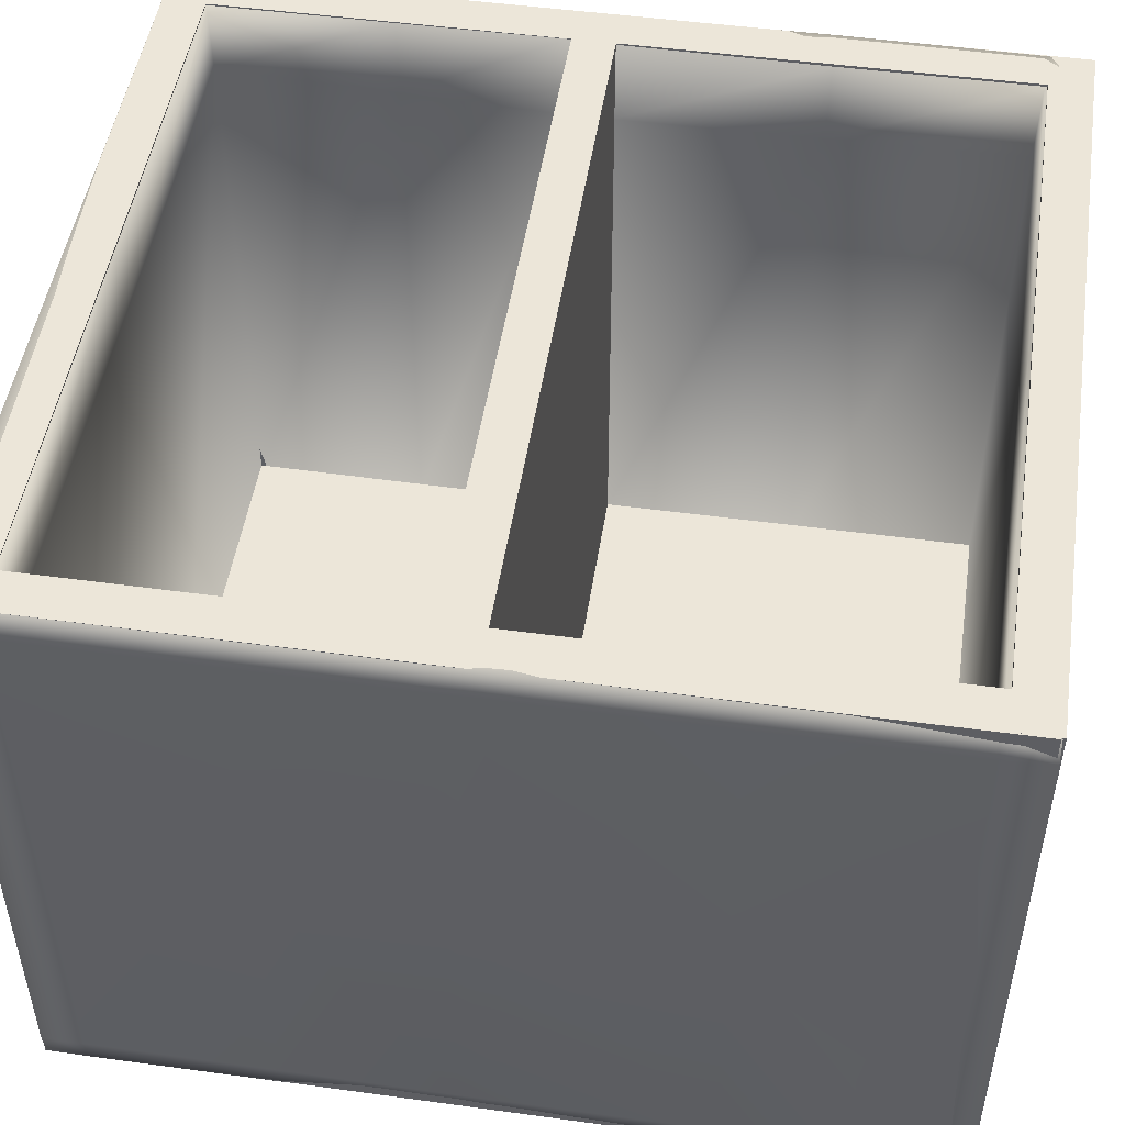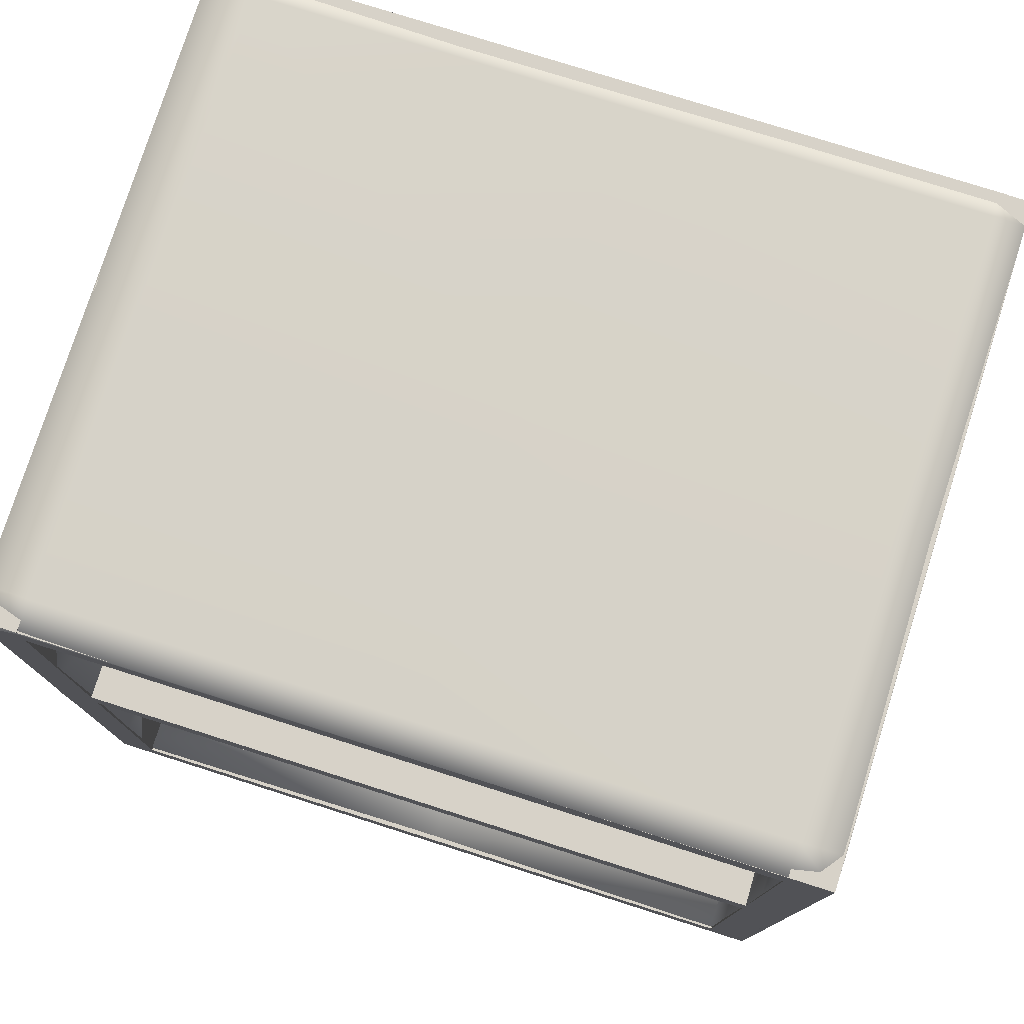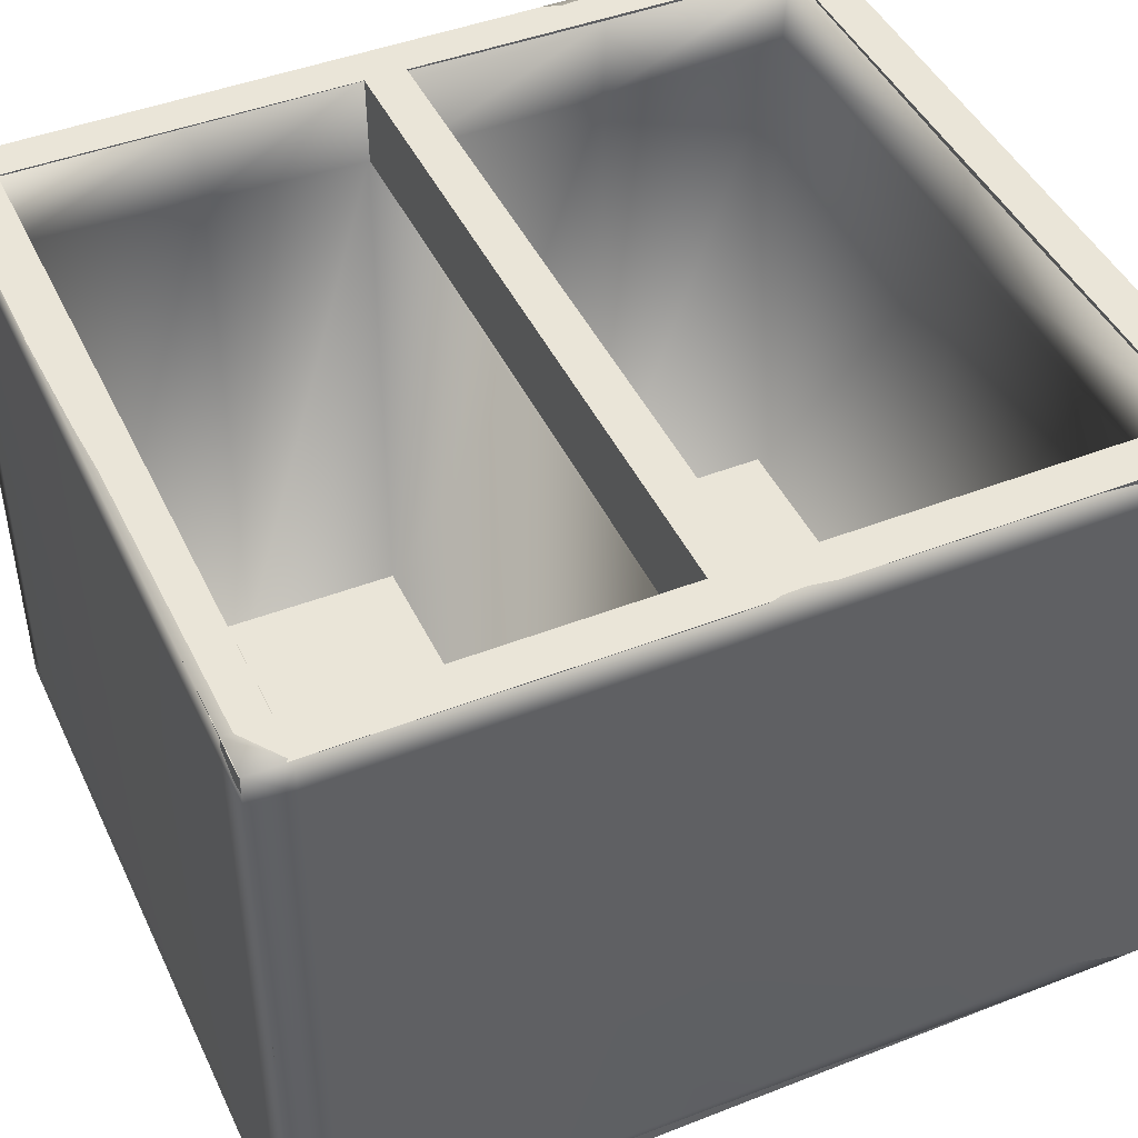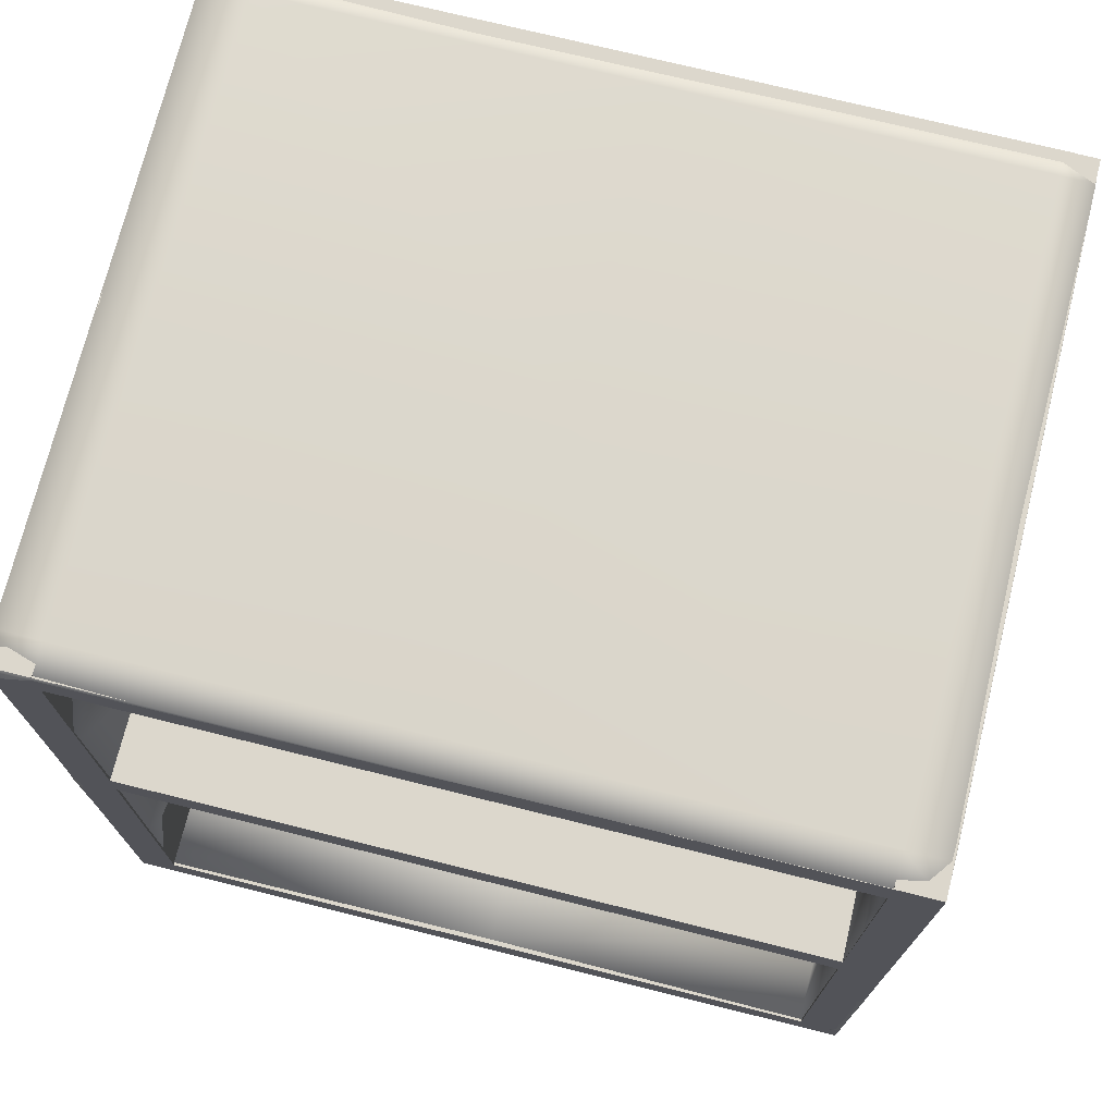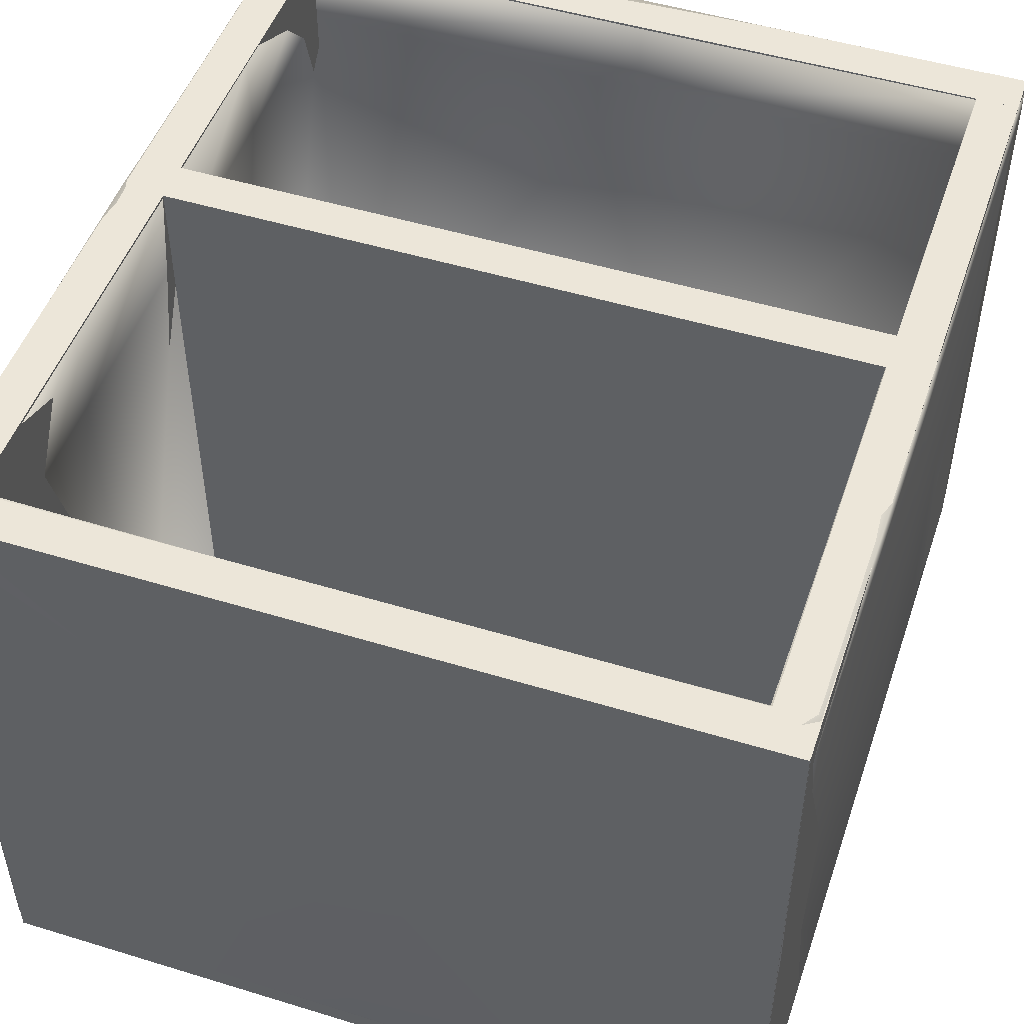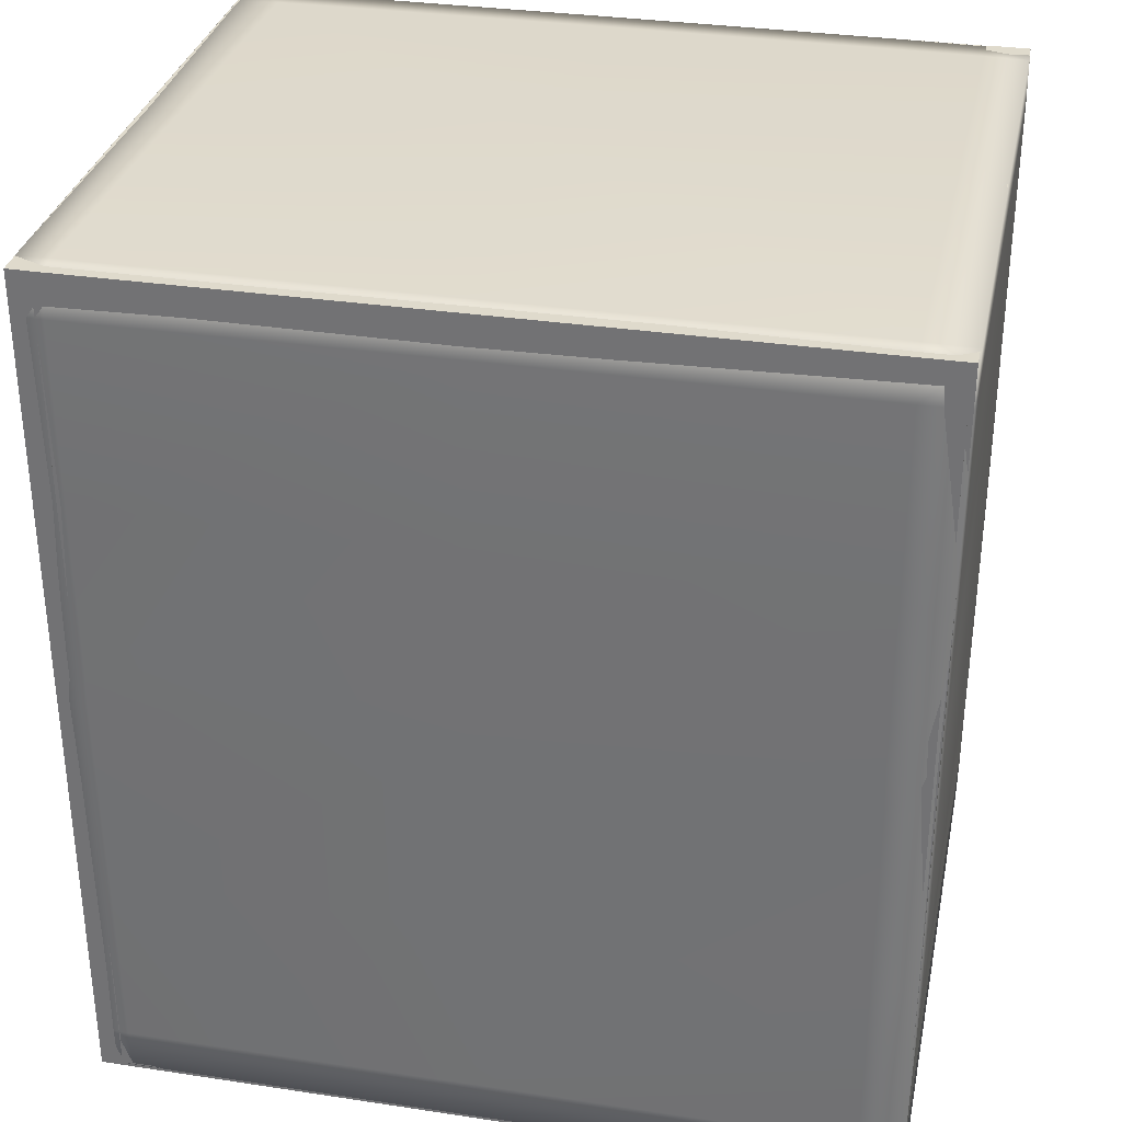
<metadata>
{"format":"obj","ext":"obj","renderer":"f3d","projection":"perspective","resolution":1024,"background":"white","views":[{"elev":49.3,"azim":-81.4,"up":"+Z"},{"elev":77.3,"azim":17.6,"up":"+Y"},{"elev":44.9,"azim":-114.4,"up":"+Z"},{"elev":73.0,"azim":14.0,"up":"+Y"},{"elev":49.5,"azim":18.7,"up":"+Z"},{"elev":32.4,"azim":-168.1,"up":"+Y"}]}
</metadata>
<code>
o a
v -28.86 40.8 9.152
v 0.4379 40.87 9.302
v 0.4628 40.82 -36.22
v -28.78 40.73 -36.24
v 0.5407 54.07 -36.24
v -28.72 54.01 -36.24
v -28.63 68.73 -36.22
v 0.6415 68.77 -36.2
v 0.4841 68.76 10.28
v -28.9 68.78 10.29
v 28.5 40.76 9.258
v 0.4459 37.35 9.265
v 28.53 37.41 9.227
v 0.464 68.84 16.37
v -28.94 68.81 16.46
v -28.81 54.05 9.707
v 28.66 68.83 -36.2
v 28.55 54.14 -36.2
v 28.55 54.04 9.739
v 28.61 68.76 10.27
v 28.63 54.12 16.46
v 28.61 68.81 16.43
v 28.64 40.86 16.51
v 28.58 37.34 16.41
v 28.5 5.105 16.34
v 28.58 20.84 16.32
v 28.54 20.95 9.391
v 28.58 5.219 9.542
v -28.87 54.05 16.43
v -28.86 40.74 16.34
v -28.88 37.22 16.35
v -28.89 37.42 9.173
v -28.95 5.206 8.997
v -28.82 20.97 9.102
v -28.85 20.88 16.38
v -28.9 5.253 16.3
v -28.75 37.45 -36.25
v 0.5672 37.44 -36.21
v 28.64 20.87 -36.22
v 28.64 4.985 -36.21
v -28.85 20.82 -36.2
v -29.08 4.93 -36.28
v 0.411 4.97 -36.24
v 0.5218 20.84 -36.24
v 0.4415 5.147 9.275
v 0.4286 5.103 16.12
v 31.97 5.265 16.57
v 32.08 20.9 16.57
v 32.1 37.27 16.48
v 32.04 40.88 16.54
v 32.03 54.17 16.49
v 32.07 68.91 16.49
v -32.34 68.95 16.55
v -32.34 54.1 16.51
v -32.38 40.72 16.5
v -32.38 37.16 16.57
v -32.3 20.85 16.49
v -32.27 5.277 16.46
v 28.5 1.664 16.51
v 32 1.659 16.42
v -28.85 1.702 16.51
v 0.4499 1.669 16.53
v -32.2 1.704 16.5
v 0.4889 72.29 16.57
v -28.88 72.26 16.58
v 32.05 72.26 16.51
v 28.6 72.29 16.52
v -32.3 72.28 16.57
v -28.86 72.39 14.01
v -32.36 72.34 13.94
v 32.09 72.3 13.87
v 28.65 72.38 13.93
v 0.5214 72.43 14.01
v -32.33 5.269 13.82
v -32.32 1.587 13.92
v -32.41 20.83 13.91
v -32.43 36.55 -35.12
v -32.47 36.85 -9.937
v -32.45 40.36 -9.965
v -32.42 40.02 -35.14
v -32.42 68.95 13.93
v -32.42 54.08 13.89
v 32.13 68.9 13.87
v 32.04 1.616 13.79
v 32.09 5.257 13.99
v 32.15 20.9 13.95
v 32.19 37.29 13.89
v 32.15 40.89 13.95
v 32.13 54.17 13.9
v -32.31 72.23 -36.89
v -28.56 72.23 -36.89
v -28.68 68.96 -36.98
v -32.34 68.97 -36.9
v -28.65 53.76 -37
v -32.28 53.73 -36.95
v -32.14 39.99 -36.92
v -28.62 40.05 -37.01
v -28.76 36.59 -36.98
v -32.17 36.53 -36.93
v -32.31 5.111 -36.95
v -32.26 20.46 -36.95
v -28.8 20.49 -36.96
v -28.84 5.11 -37.04
v -28.85 1.767 -36.96
v -32.25 1.769 -36.96
v 32.04 68.77 -36.86
v 29.61 68.78 -36.97
v 29.55 72.25 -36.87
v 31.99 72.21 -36.87
v 32.03 54.18 -36.85
v 29.61 54.17 -36.96
v 32.03 37.65 -36.86
v 29.69 37.61 -37
v 29.61 41 -36.98
v 32.04 41.04 -36.86
v 29.46 5.106 -36.98
v 29.57 20.98 -36.98
v 32.03 21 -36.85
v 32.04 5.106 -36.85
v 31.99 1.749 -36.85
v 29.37 1.747 -36.94
v 28.54 1.495 13.99
v 1.135 72.24 -36.88
v 1.106 68.87 -36.96
v 1.119 53.97 -36.97
v 1.132 40.53 -37.02
v 1.105 37.11 -37.01
v 1.026 20.74 -37
v 0.9496 5.108 -36.97
v 0.8966 1.75 -36.96
v -28.85 1.491 14.03
v 0.472 1.544 13.96
v -32.44 40.68 13.88
v 28.46 40.9 -36.21
v 28.64 37.51 -36.24
v -32.41 37.13 13.92
v -32.41 53.75 -35.03
v -32.42 68.96 -9.836
v -32.41 53.92 -9.91
v -32.42 68.97 -34.92
v -32.36 72.31 -9.843
v -32.4 72.33 -34.94
v -28.72 72.36 -9.848
v -28.57 72.43 -35.03
v 0.8078 72.4 -9.812
v 1.11 72.37 -34.95
v 29.07 72.39 -9.855
v 29.52 72.39 -34.96
v 32.08 72.3 -9.865
v 32.09 72.31 -34.92
v 32.05 68.84 -9.79
v 31.96 68.77 -34.76
v 32.13 54.18 -9.854
v 32.16 54.18 -34.93
v 32.14 40.96 -9.808
v 32.12 41.03 -34.89
v 32.15 37.46 -9.852
v 32.13 37.63 -34.91
v 32.12 20.95 -9.824
v 32.16 21 -34.92
v 31.99 5.188 -9.674
v 31.87 5.114 -34.65
v 32.08 1.619 -9.885
v 32.05 1.688 -34.87
v 28.93 1.526 -9.89
v 29.34 1.528 -35.09
v 0.6705 1.501 -9.945
v 0.8797 1.46 -35.18
v -28.85 1.548 -9.889
v -28.85 1.526 -35.13
v -32.36 1.602 -9.893
v -32.37 1.647 -35.02
v -32.25 5.196 -9.839
v -32.2 5.118 -34.81
v -32.45 20.66 -9.934
v -32.46 20.47 -35.1
f 1 2 3
f 3 4 1
f 4 3 5
f 5 6 4
f 7 8 9
f 9 10 7
f 11 2 12
f 12 13 11
f 10 9 14
f 14 15 10
f 10 16 6
f 6 7 10
f 17 18 19
f 19 20 17
f 20 19 21
f 21 22 20
f 23 11 13
f 13 24 23
f 25 26 27
f 27 28 25
f 15 29 16
f 16 10 15
f 30 31 32
f 32 1 30
f 33 34 35
f 35 36 33
f 37 38 12
f 12 32 37
f 28 27 39
f 39 40 28
f 32 34 41
f 41 37 32
f 42 43 44
f 44 41 42
f 33 45 43
f 43 42 33
f 36 46 45
f 45 33 36
f 47 48 26
f 26 25 47
f 49 50 23
f 23 24 49
f 22 21 51
f 51 52 22
f 53 54 29
f 29 15 53
f 55 56 31
f 31 30 55
f 36 35 57
f 57 58 36
f 47 25 59
f 59 60 47
f 61 62 46
f 46 36 61
f 63 61 36
f 36 58 63
f 15 14 64
f 64 65 15
f 52 66 67
f 67 22 52
f 65 68 53
f 53 15 65
f 65 69 70
f 70 68 65
f 66 71 72
f 72 67 66
f 64 73 69
f 69 65 64
f 58 74 75
f 75 63 58
f 57 76 74
f 74 58 57
f 77 78 79
f 79 80 77
f 53 81 82
f 82 54 53
f 52 83 71
f 71 66 52
f 60 84 85
f 85 47 60
f 47 85 86
f 86 48 47
f 49 87 88
f 88 50 49
f 51 89 83
f 83 52 51
f 68 70 81
f 81 53 68
f 90 91 92
f 92 93 90
f 92 94 95
f 95 93 92
f 96 97 98
f 98 99 96
f 100 101 102
f 102 103 100
f 100 103 104
f 104 105 100
f 106 107 108
f 108 109 106
f 106 110 111
f 111 107 106
f 112 113 114
f 114 115 112
f 116 117 118
f 118 119 116
f 120 121 116
f 116 119 120
f 59 122 84
f 84 60 59
f 91 123 124
f 124 92 91
f 92 124 125
f 125 94 92
f 97 126 127
f 127 98 97
f 102 128 129
f 129 103 102
f 103 129 130
f 130 104 103
f 63 75 131
f 131 61 63
f 61 131 132
f 132 62 61
f 6 5 8
f 8 7 6
f 4 6 16
f 16 1 4
f 1 16 29
f 29 30 1
f 30 29 54
f 54 55 30
f 54 82 133
f 133 55 54
f 96 95 94
f 94 97 96
f 94 125 126
f 126 97 94
f 114 111 110
f 110 115 114
f 50 88 89
f 89 51 50
f 50 51 21
f 21 23 50
f 23 21 19
f 19 11 23
f 11 19 18
f 18 134 11
f 42 41 34
f 34 33 42
f 41 44 38
f 38 37 41
f 135 39 27
f 27 13 135
f 13 27 26
f 26 24 13
f 24 26 48
f 48 49 24
f 48 86 87
f 87 49 48
f 112 118 117
f 117 113 112
f 98 127 128
f 128 102 98
f 98 102 101
f 101 99 98
f 56 136 76
f 76 57 56
f 56 57 35
f 35 31 56
f 31 35 34
f 34 32 31
f 32 12 2
f 2 1 32
f 13 12 38
f 38 135 13
f 135 38 44
f 44 39 135
f 39 44 43
f 43 40 39
f 40 43 45
f 45 28 40
f 28 45 46
f 46 25 28
f 25 46 62
f 62 59 25
f 62 132 122
f 122 59 62
f 121 130 129
f 129 116 121
f 116 129 128
f 128 117 116
f 117 128 127
f 127 113 117
f 113 127 126
f 126 114 113
f 114 126 125
f 125 111 114
f 111 125 124
f 124 107 111
f 107 124 123
f 123 108 107
f 67 72 73
f 73 64 67
f 67 64 14
f 14 22 67
f 22 14 9
f 9 20 22
f 20 9 8
f 8 17 20
f 17 8 5
f 5 18 17
f 18 5 3
f 3 134 18
f 134 3 2
f 2 11 134
f 55 133 136
f 136 56 55
f 96 80 137
f 137 95 96
f 81 138 139
f 139 82 81
f 140 138 141
f 141 142 140
f 142 141 143
f 143 144 142
f 144 143 145
f 145 146 144
f 146 145 147
f 147 148 146
f 148 147 149
f 149 150 148
f 150 149 151
f 151 152 150
f 152 151 153
f 153 154 152
f 154 153 155
f 155 156 154
f 156 155 157
f 157 158 156
f 158 157 159
f 159 160 158
f 160 159 161
f 161 162 160
f 162 161 163
f 163 164 162
f 164 163 165
f 165 166 164
f 166 165 167
f 167 168 166
f 168 167 169
f 169 170 168
f 170 169 171
f 171 172 170
f 172 171 173
f 173 174 172
f 174 173 175
f 175 176 174
f 176 175 78
f 78 77 176
f 80 79 139
f 139 137 80
f 95 137 140
f 140 93 95
f 93 140 142
f 142 90 93
f 90 142 144
f 144 91 90
f 91 144 146
f 146 123 91
f 123 146 148
f 148 108 123
f 108 148 150
f 150 109 108
f 109 150 152
f 152 106 109
f 106 152 154
f 154 110 106
f 110 154 156
f 156 115 110
f 115 156 158
f 158 112 115
f 112 158 160
f 160 118 112
f 118 160 162
f 162 119 118
f 119 162 164
f 164 120 119
f 120 164 166
f 166 121 120
f 121 166 168
f 168 130 121
f 130 168 170
f 170 104 130
f 104 170 172
f 172 105 104
f 105 172 174
f 174 100 105
f 100 174 176
f 176 101 100
f 101 176 77
f 77 99 101
f 99 77 80
f 80 96 99
f 137 139 138
f 138 140 137
f 82 139 79
f 79 133 82
f 133 79 78
f 78 136 133
f 136 78 175
f 175 76 136
f 76 175 173
f 173 74 76
f 74 173 171
f 171 75 74
f 75 171 169
f 169 131 75
f 131 169 167
f 167 132 131
f 132 167 165
f 165 122 132
f 122 165 163
f 163 84 122
f 84 163 161
f 161 85 84
f 85 161 159
f 159 86 85
f 86 159 157
f 157 87 86
f 87 157 155
f 155 88 87
f 88 155 153
f 153 89 88
f 89 153 151
f 151 83 89
f 83 151 149
f 149 71 83
f 71 149 147
f 147 72 71
f 72 147 145
f 145 73 72
f 73 145 143
f 143 69 73
f 69 143 141
f 141 70 69
f 70 141 138
f 138 81 70
o b
v -32.29 1.795 16.55
v -32.29 72.31 16.55
v -32.29 1.795 -36.91
v -32.29 72.31 -36.91
v -28.88 1.795 16.55
v -28.88 72.31 16.55
v -28.88 1.795 -36.91
v -28.88 72.31 -36.91
f 177 178 180 179
f 179 180 184 183
f 183 184 182 181
f 181 182 178 177
f 179 183 181 177
f 184 180 178 182
o c
v 28.65 1.795 16.55
v 28.65 72.31 16.55
v 28.65 1.795 -36.91
v 28.65 72.31 -36.91
v 32.06 1.795 16.55
v 32.06 72.31 16.55
v 32.06 1.795 -36.91
v 32.06 72.31 -36.91
f 185 186 188 187
f 187 188 192 191
f 191 192 190 189
f 189 190 186 185
f 187 191 189 185
f 192 188 186 190
o d
v 32.05 37.22 16.55
v -32.18 37.22 16.55
v 32.05 37.22 -36.91
v -32.18 37.22 -36.91
v 32.05 40.63 16.55
v -32.18 40.63 16.55
v 32.05 40.63 -36.91
v -32.18 40.63 -36.91
f 193 194 196 195
f 195 196 200 199
f 199 200 198 197
f 197 198 194 193
f 195 199 197 193
f 200 196 194 198
o e
v 32.05 68.86 16.55
v -32.18 68.86 16.55
v 32.05 68.86 -36.91
v -32.18 68.86 -36.91
v 32.05 72.27 16.55
v -32.18 72.27 16.55
v 32.05 72.27 -36.91
v -32.18 72.27 -36.91
f 201 202 204 203
f 203 204 208 207
f 207 208 206 205
f 205 206 202 201
f 203 207 205 201
f 208 204 202 206
o f
v 32.05 1.494 16.55
v -32.18 1.494 16.55
v 32.05 1.494 -36.91
v -32.18 1.494 -36.91
v 32.05 4.903 16.55
v -32.18 4.903 16.55
v 32.05 4.903 -36.91
v -32.18 4.903 -36.91
f 209 210 212 211
f 211 212 216 215
f 215 216 214 213
f 213 214 210 209
f 211 215 213 209
f 216 212 210 214
o g
v 30.27 1.795 -35.39
v 30.27 72.31 -35.39
v -31.95 1.795 -35.39
v -31.95 72.31 -35.39
v 30.27 1.795 -36.94
v 30.27 72.31 -36.94
v -31.95 1.795 -36.94
v -31.95 72.31 -36.94
f 217 218 220 219
f 219 220 224 223
f 223 224 222 221
f 221 222 218 217
f 219 223 221 217
f 224 220 218 222

</code>
